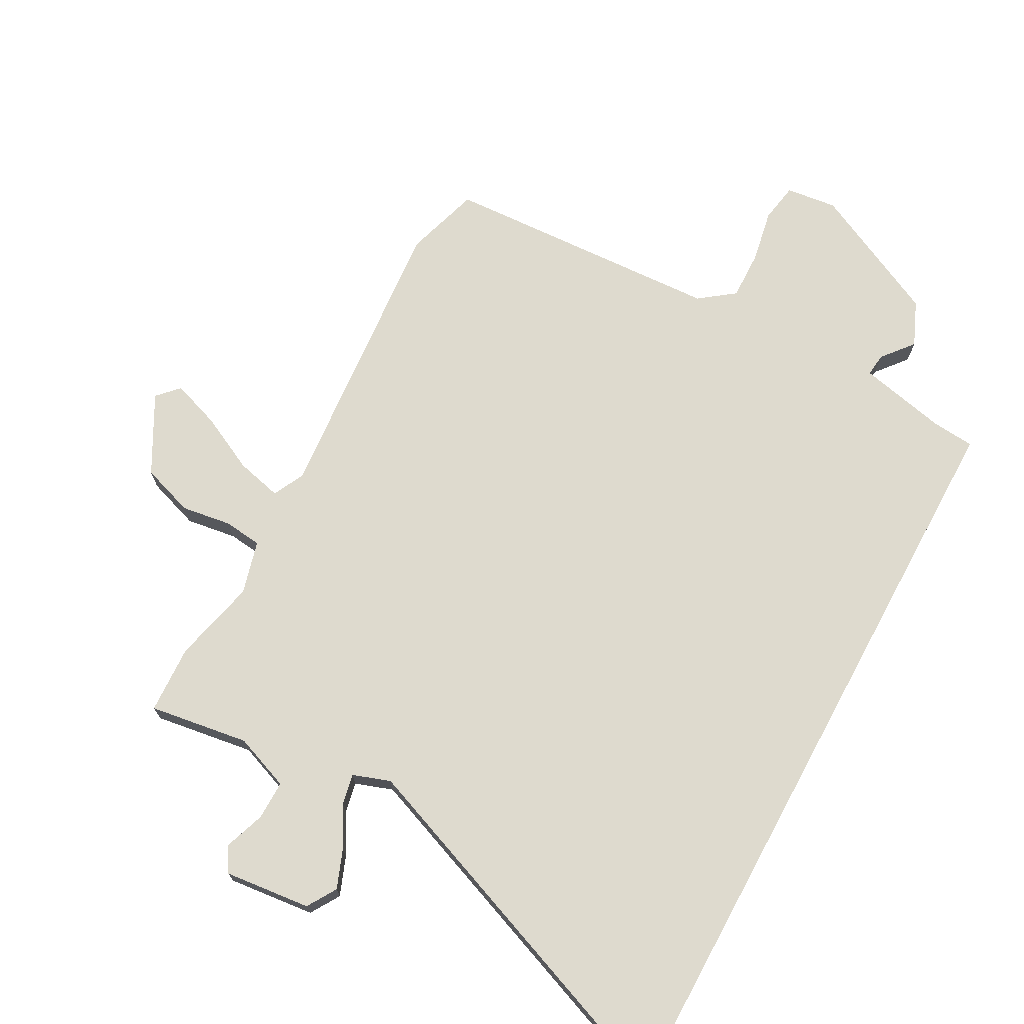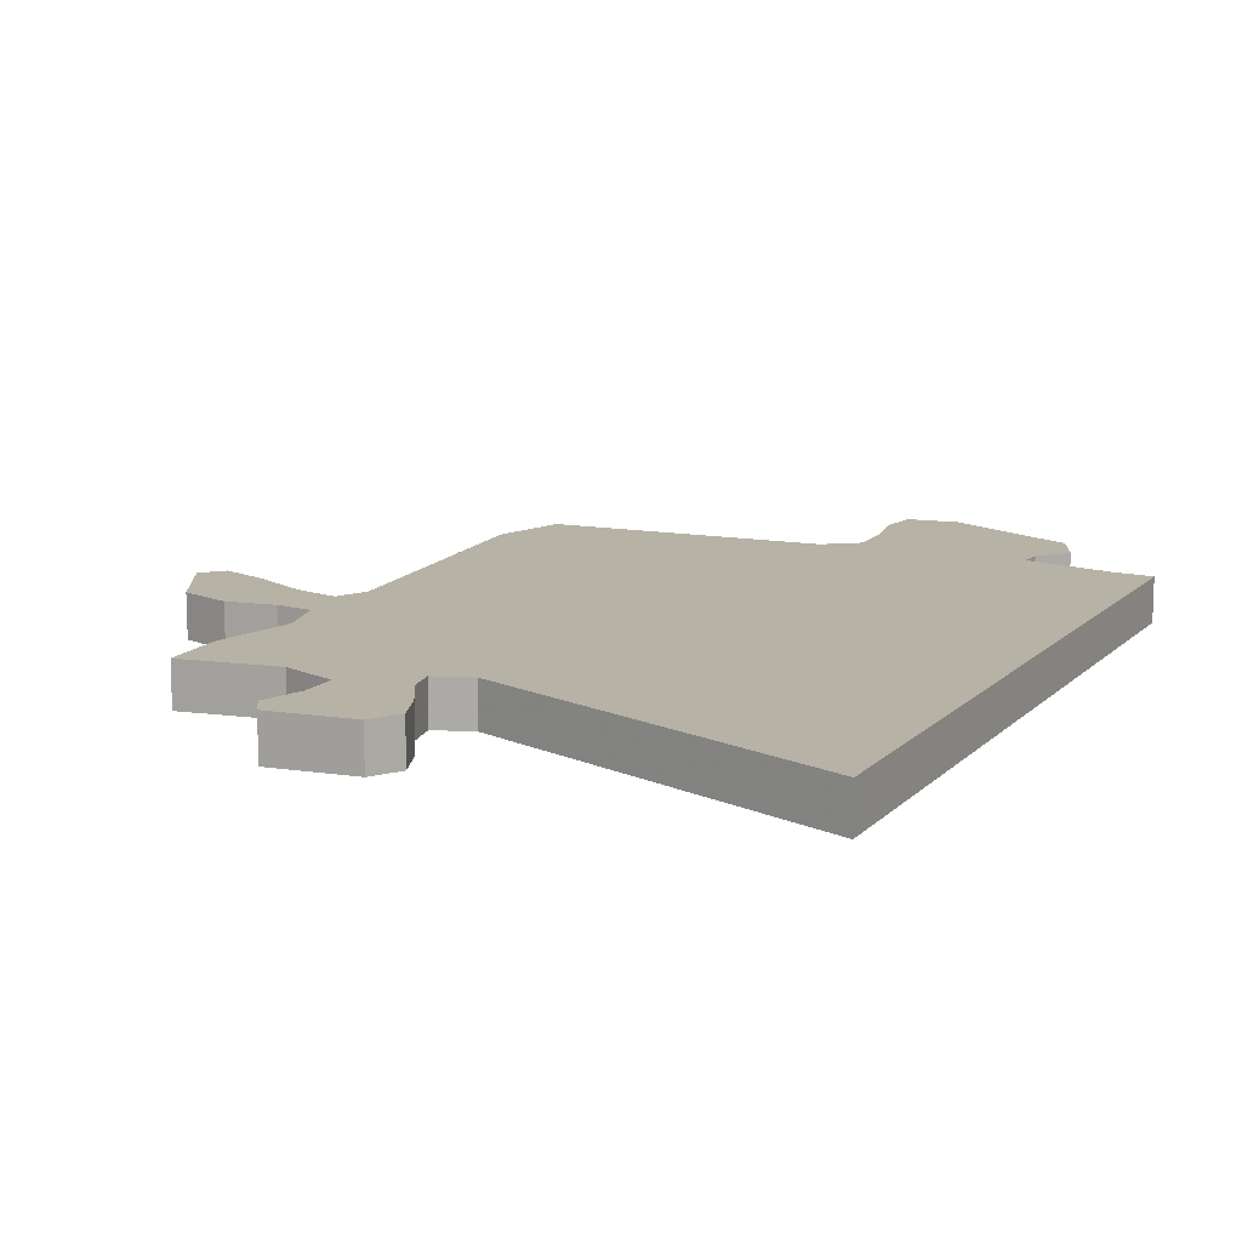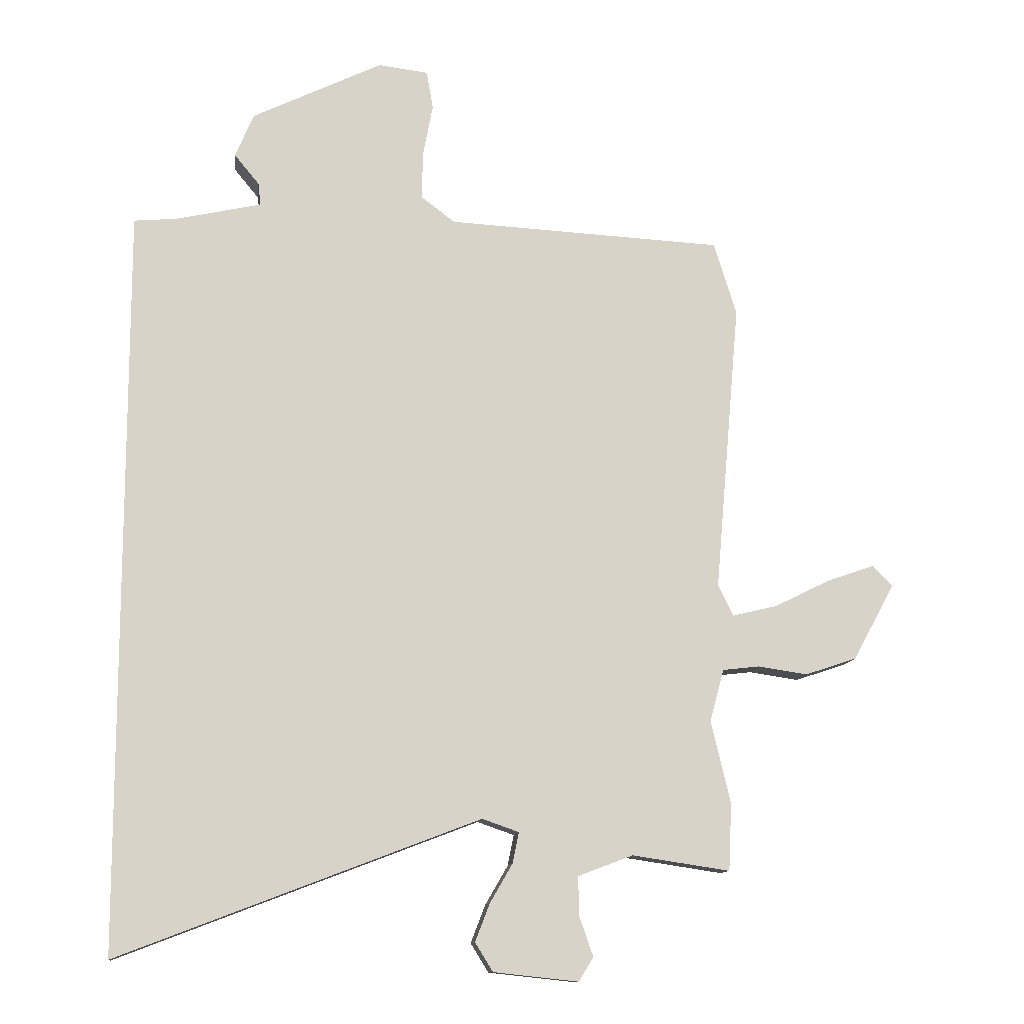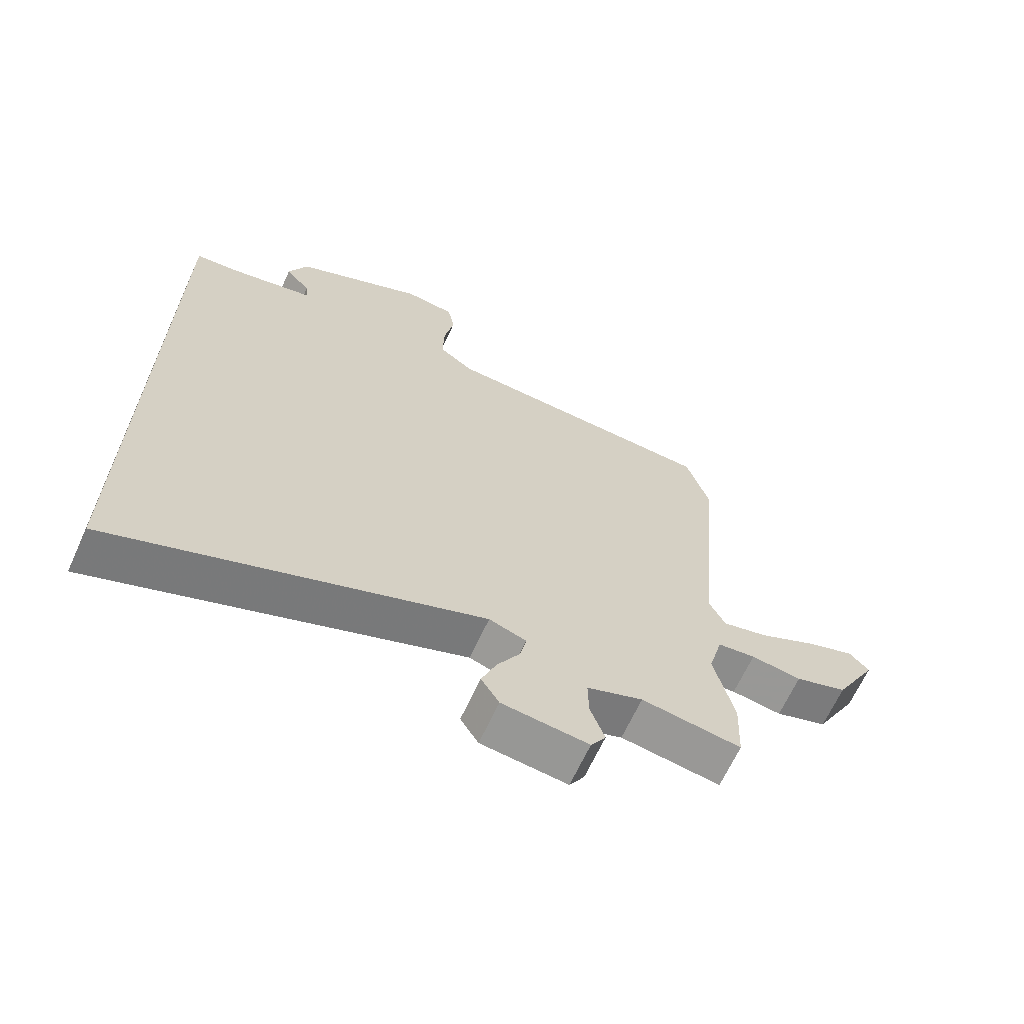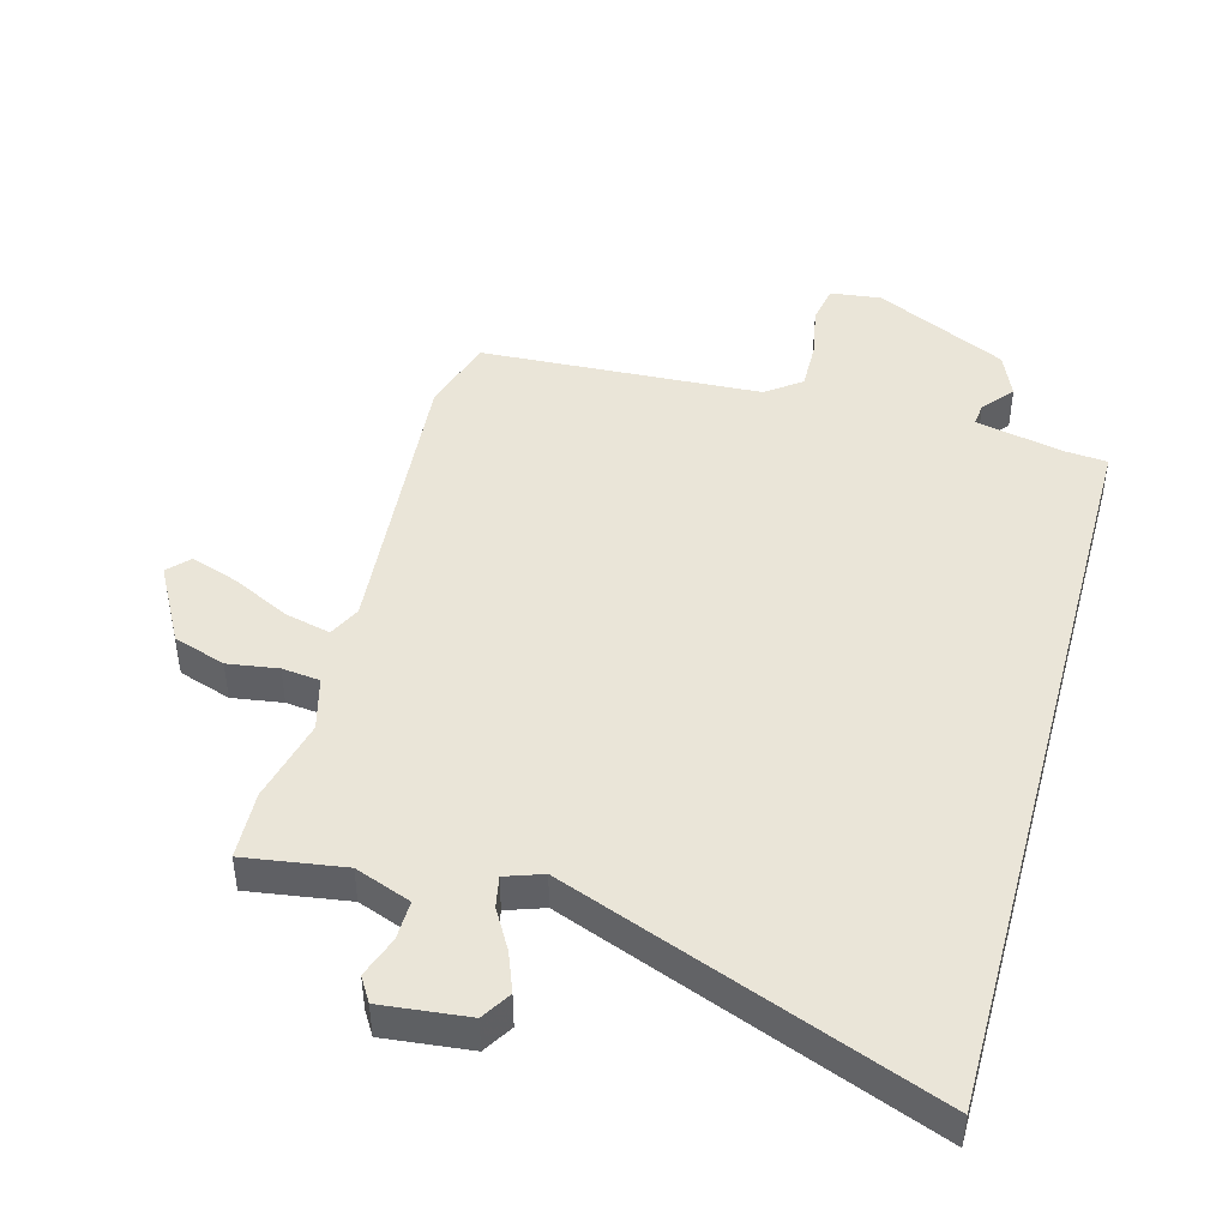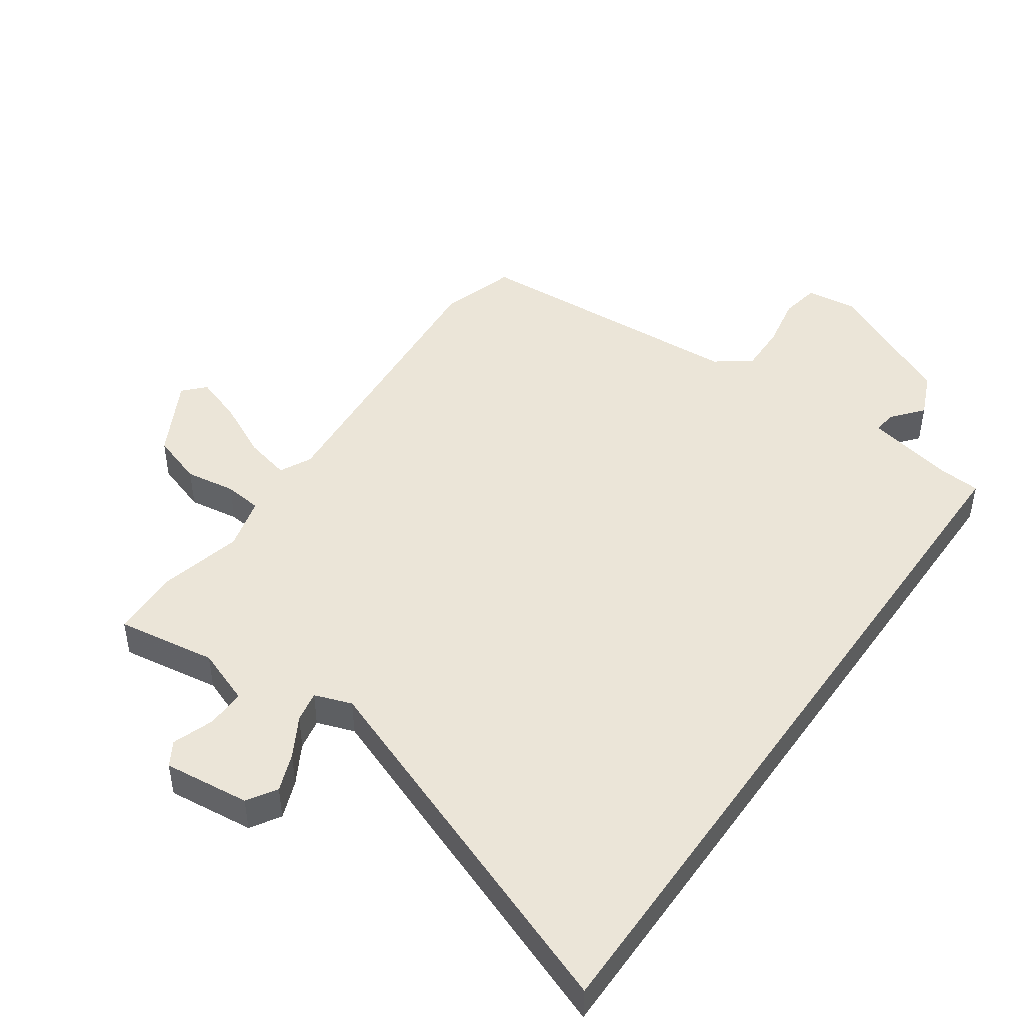
<metadata>
{"format":"obj","ext":"obj","renderer":"f3d","projection":"perspective","resolution":1024,"background":"white","views":[{"elev":71.3,"azim":-151.5,"up":"+Y"},{"elev":12.4,"azim":-154.0,"up":"+Y"},{"elev":-11.9,"azim":-6.8,"up":"+Z"},{"elev":-66.4,"azim":-24.7,"up":"+Z"},{"elev":45.0,"azim":-164.7,"up":"+Y"},{"elev":46.0,"azim":-145.1,"up":"+Y"}]}
</metadata>
<code>
v -0.5 0.07 0.529
v -0.431 0.07 0.535
v -0.29 0.07 0.566
v -0.294 0.07 0.603
v -0.335 0.07 0.653
v -0.304 0.07 0.725
v -0.091 0.07 0.828
v -0.009 0.07 0.818
v 0.002 0.07 0.755
v -0.014 0.07 0.67
v -0.016 0.07 0.591
v 0.04 0.07 0.549
v 0.492 0.07 0.525
v 0.529 0.07 0.404
v 0.488 0.07 -0.073
v 0.513 0.07 -0.124
v 0.587 0.07 -0.106
v 0.678 0.07 -0.061
v 0.756 0.07 -0.034
v 0.788 0.07 -0.068
v 0.72 0.07 -0.193
v 0.636 0.07 -0.221
v 0.555 0.07 -0.209
v 0.494 0.07 -0.216
v 0.471 0.07 -0.302
v 0.503 0.07 -0.437
v 0.498 0.07 -0.547
v 0.338 0.07 -0.523
v 0.248 0.07 -0.557
v 0.249 0.07 -0.62
v 0.272 0.07 -0.686
v 0.248 0.07 -0.725
v 0.109 0.07 -0.71
v 0.08 0.07 -0.663
v 0.104 0.07 -0.601
v 0.141 0.07 -0.537
v 0.151 0.07 -0.487
v 0.091 0.07 -0.466
v -0.5 0.07 -0.692
v -0.5 0 0.529
v -0.431 0 0.535
v -0.29 0 0.566
v -0.294 0 0.603
v -0.335 0 0.653
v -0.304 0 0.725
v -0.091 0 0.828
v -0.009 0 0.818
v 0.002 0 0.755
v -0.014 0 0.67
v -0.016 0 0.591
v 0.04 0 0.549
v 0.492 0 0.525
v 0.529 0 0.404
v 0.488 0 -0.073
v 0.513 0 -0.124
v 0.587 0 -0.106
v 0.678 0 -0.061
v 0.756 0 -0.034
v 0.788 0 -0.068
v 0.72 0 -0.193
v 0.636 0 -0.221
v 0.555 0 -0.209
v 0.494 0 -0.216
v 0.471 0 -0.302
v 0.503 0 -0.437
v 0.498 0 -0.547
v 0.338 0 -0.523
v 0.248 0 -0.557
v 0.249 0 -0.62
v 0.272 0 -0.686
v 0.248 0 -0.725
v 0.109 0 -0.71
v 0.08 0 -0.663
v 0.104 0 -0.601
v 0.141 0 -0.537
v 0.151 0 -0.487
v 0.091 0 -0.466
v -0.5 0 -0.692
f 38 39 1 2
f 37 38 2 3
f 34 35 36
f 33 34 36
f 32 33 36
f 31 32 36
f 30 31 36
f 29 30 36 37
f 37 3 4
f 29 37 4
f 28 29 4
f 27 28 4
f 26 27 4
f 25 26 4
f 21 22 23
f 20 21 23
f 19 20 23
f 18 19 23
f 17 18 23
f 16 17 23 24
f 4 5 6
f 25 4 6
f 24 25 6
f 16 24 6
f 15 16 6
f 12 13 14 15
f 8 9 10
f 7 8 10
f 6 7 10
f 6 10 11
f 6 11 12 15
f 41 40 78 77
f 42 41 77 76
f 75 74 73
f 75 73 72
f 75 72 71
f 75 71 70
f 75 70 69
f 76 75 69 68
f 43 42 76
f 43 76 68
f 43 68 67
f 43 67 66
f 43 66 65
f 43 65 64
f 62 61 60
f 62 60 59
f 62 59 58
f 62 58 57
f 62 57 56
f 63 62 56 55
f 45 44 43
f 45 43 64
f 45 64 63
f 45 63 55
f 45 55 54
f 54 53 52 51
f 49 48 47
f 49 47 46
f 49 46 45
f 50 49 45
f 54 51 50 45
f 1 40 41 2
f 2 41 42 3
f 3 42 43 4
f 4 43 44 5
f 5 44 45 6
f 6 45 46 7
f 7 46 47 8
f 8 47 48 9
f 9 48 49 10
f 10 49 50 11
f 11 50 51 12
f 12 51 52 13
f 13 52 53 14
f 14 53 54 15
f 15 54 55 16
f 16 55 56 17
f 17 56 57 18
f 18 57 58 19
f 19 58 59 20
f 20 59 60 21
f 21 60 61 22
f 22 61 62 23
f 23 62 63 24
f 24 63 64 25
f 25 64 65 26
f 26 65 66 27
f 27 66 67 28
f 28 67 68 29
f 29 68 69 30
f 30 69 70 31
f 31 70 71 32
f 32 71 72 33
f 33 72 73 34
f 34 73 74 35
f 35 74 75 36
f 36 75 76 37
f 37 76 77 38
f 38 77 78 39
f 39 78 40 1

</code>
